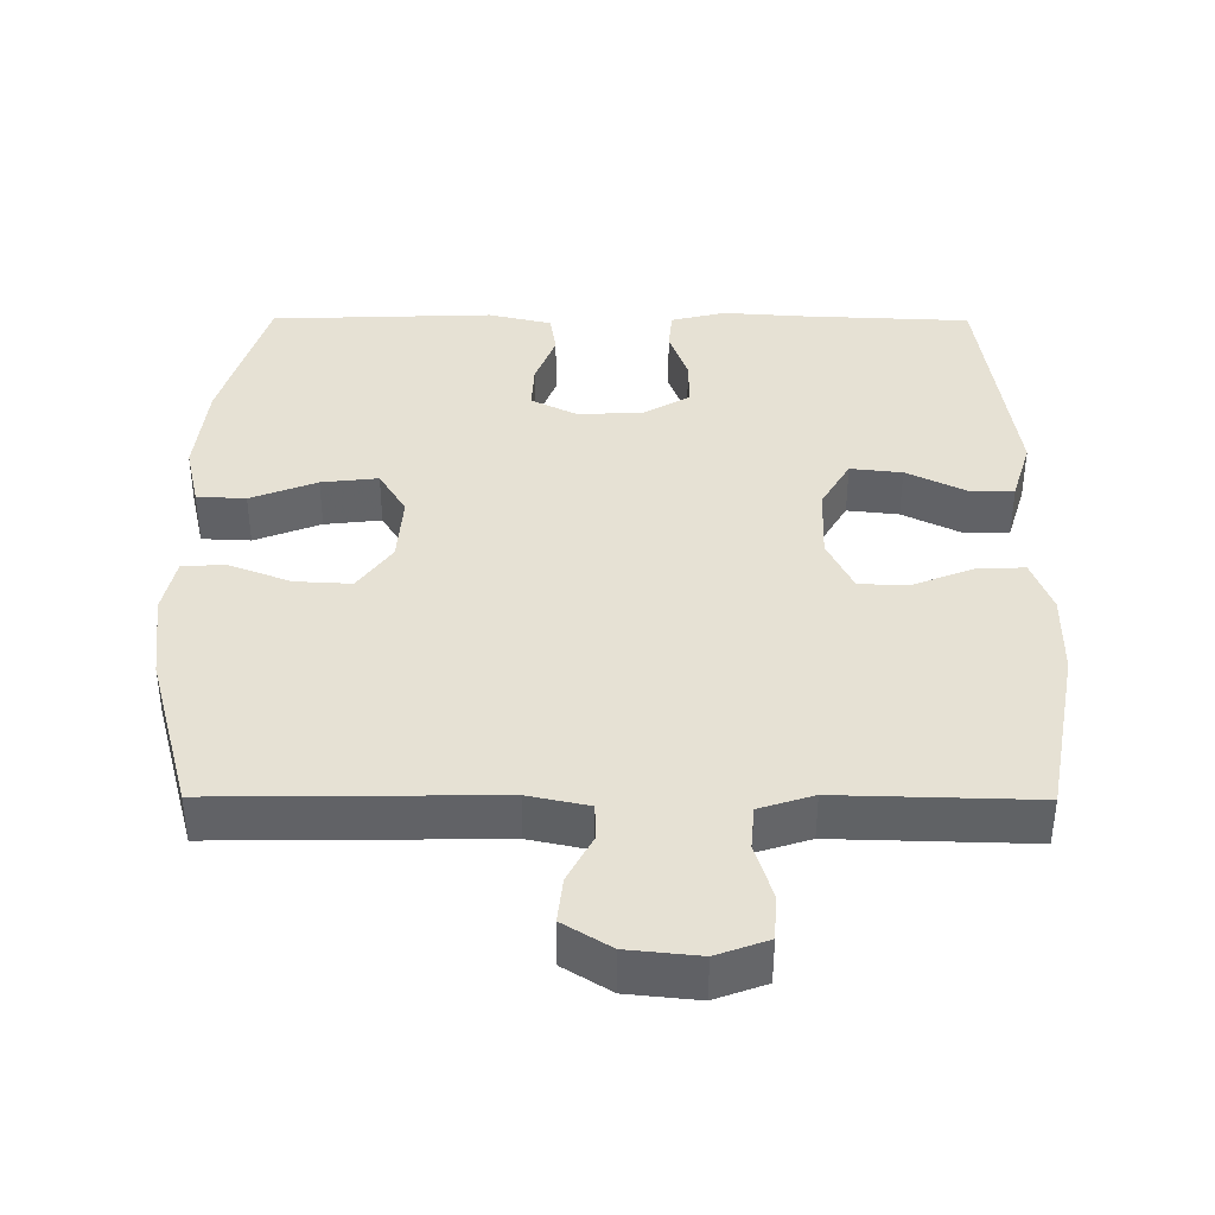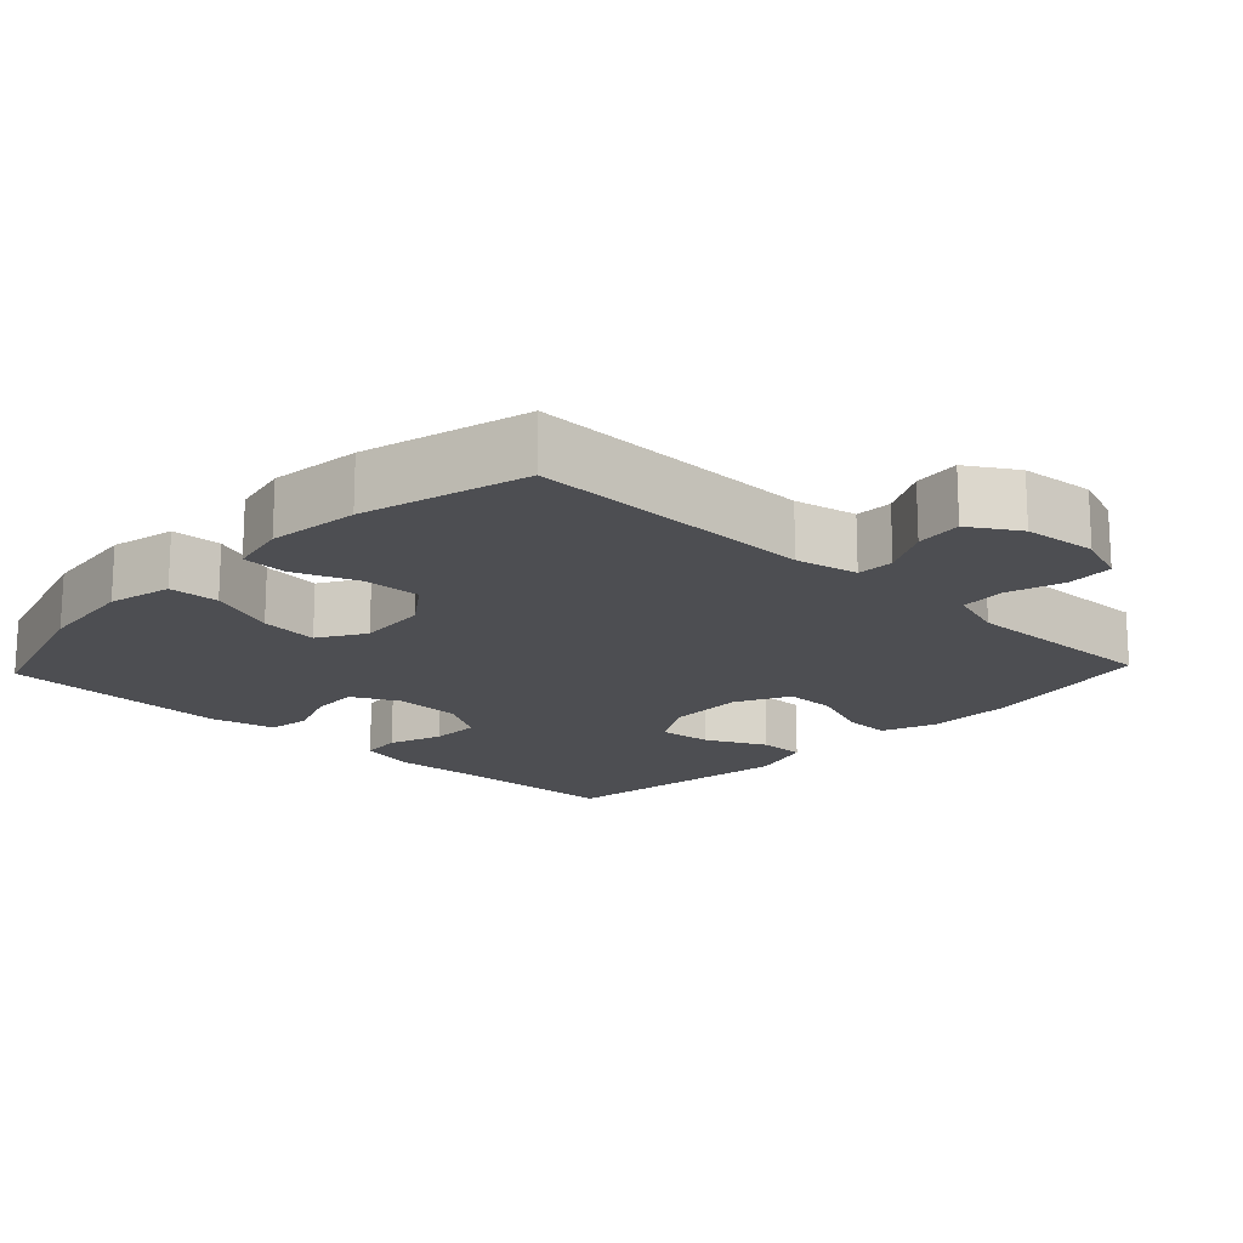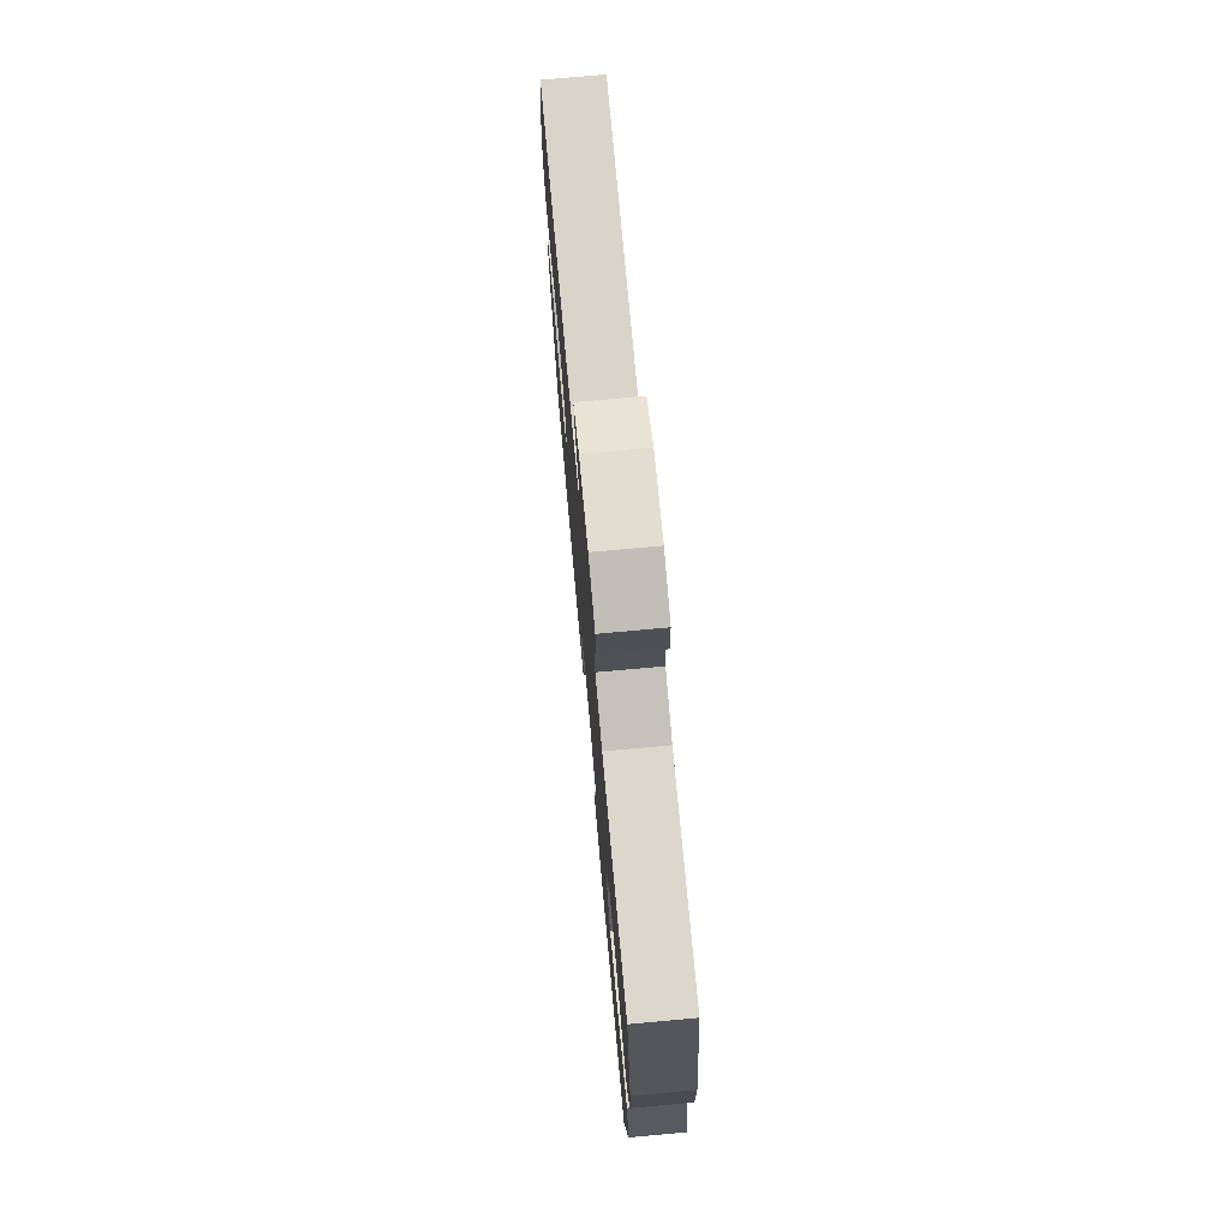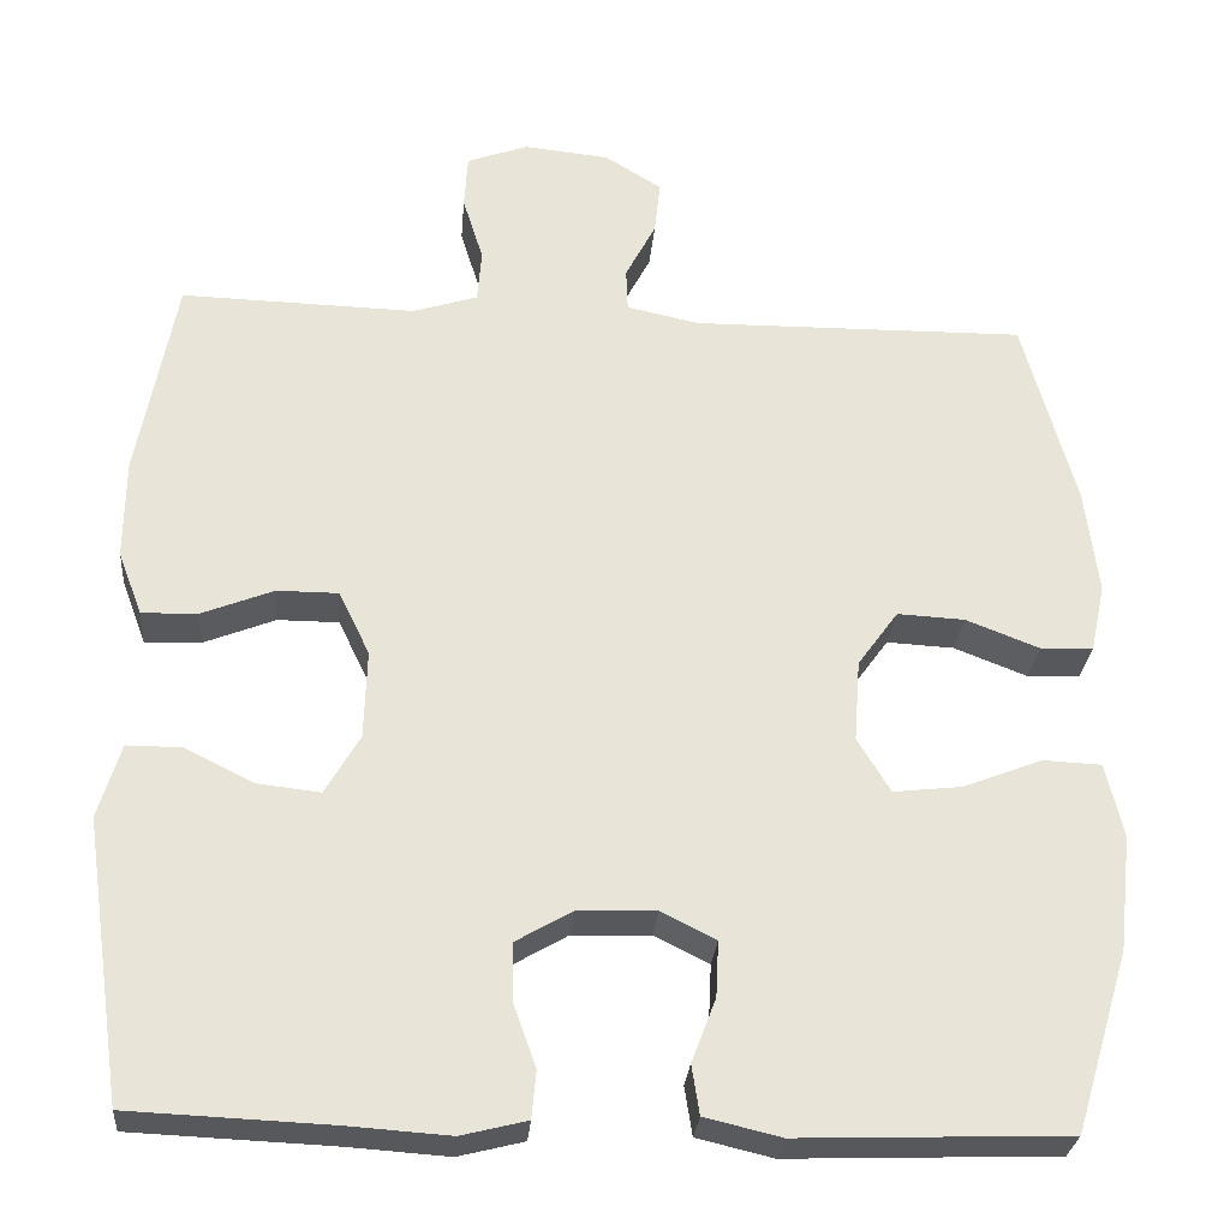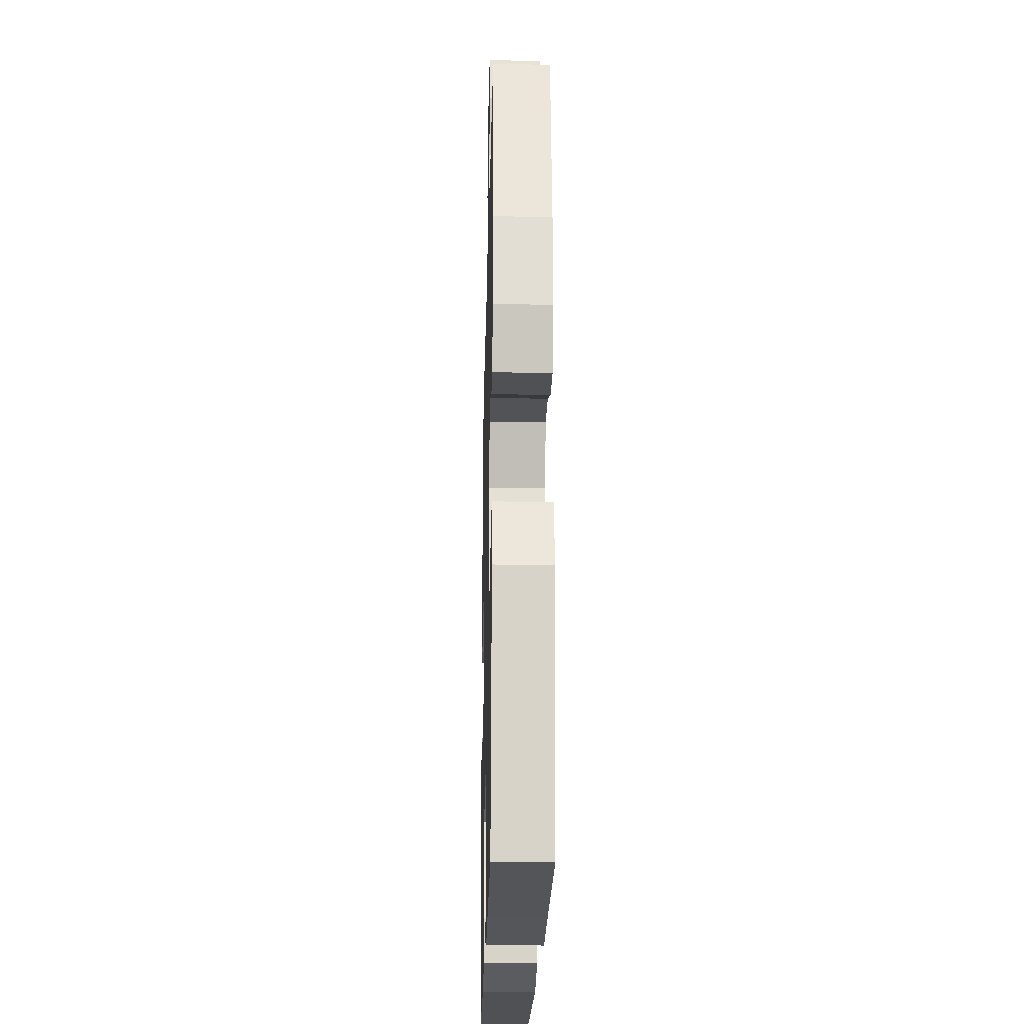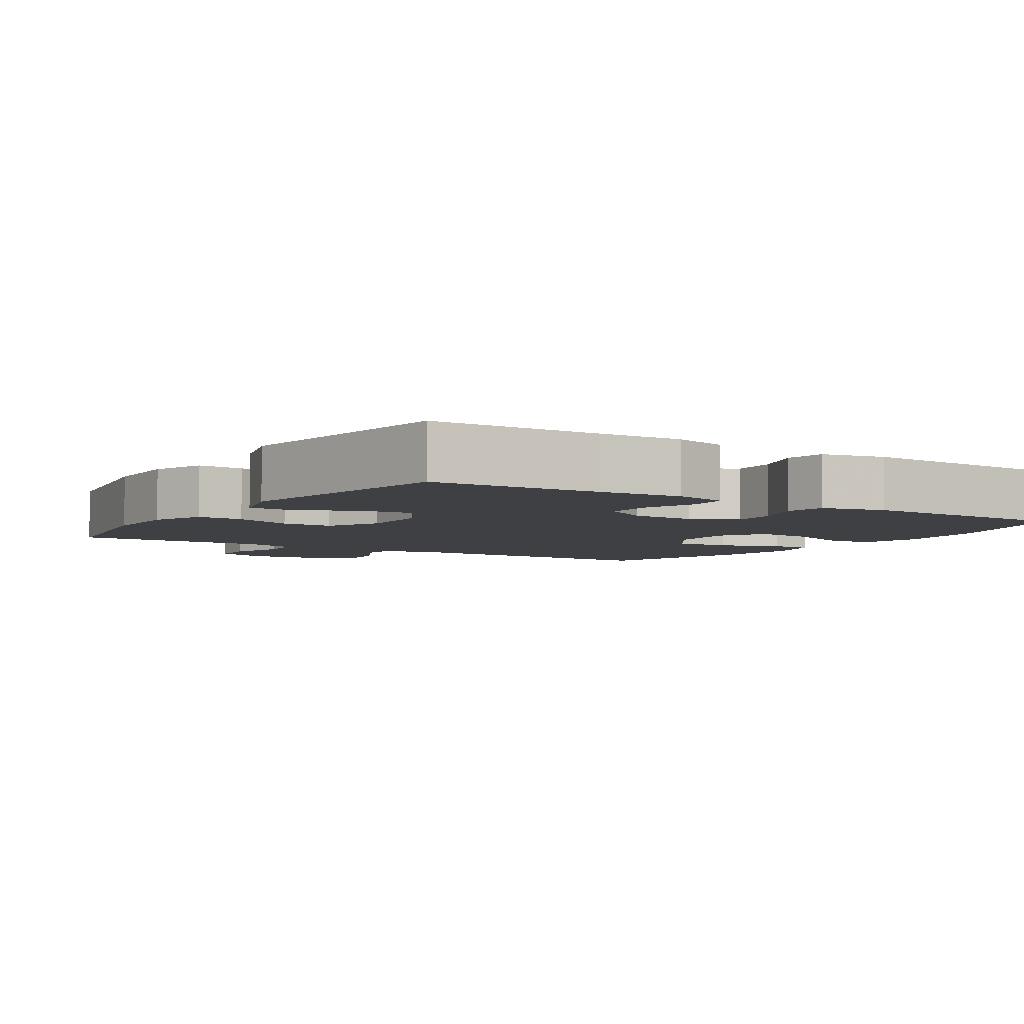
<metadata>
{"format":"obj","ext":"obj","renderer":"f3d","projection":"perspective","resolution":1024,"background":"white","views":[{"elev":39.3,"azim":0.3,"up":"+Y"},{"elev":-17.2,"azim":-43.5,"up":"+Y"},{"elev":74.5,"azim":84.8,"up":"+Z"},{"elev":-28.2,"azim":175.2,"up":"+Z"},{"elev":-21.9,"azim":88.7,"up":"+Z"},{"elev":-5.0,"azim":146.9,"up":"+Y"}]}
</metadata>
<code>
v 0.5 0.07 0.5
v 0.544 0.07 0.263
v 0.545 0.07 0.147
v 0.517 0.07 0.073
v 0.452 0.07 0.075
v 0.369 0.07 0.108
v 0.298 0.07 0.108
v 0.262 0.07 0.034
v 0.265 0.07 -0.069
v 0.305 0.07 -0.138
v 0.377 0.07 -0.13
v 0.458 0.07 -0.09
v 0.521 0.07 -0.09
v 0.547 0.07 -0.176
v 0.5 0.07 -0.5
v 0.267 0.07 -0.51
v 0.15 0.07 -0.518
v 0.074 0.07 -0.499
v 0.069 0.07 -0.444
v 0.095 0.07 -0.371
v 0.096 0.07 -0.304
v 0.031 0.07 -0.266
v -0.06 0.07 -0.263
v -0.123 0.07 -0.295
v -0.12 0.07 -0.359
v -0.092 0.07 -0.433
v -0.101 0.07 -0.49
v -0.189 0.07 -0.511
v -0.5 0.07 -0.5
v -0.563 0.07 -0.292
v -0.578 0.07 -0.158
v -0.558 0.07 -0.071
v -0.49 0.07 -0.068
v -0.398 0.07 -0.104
v -0.319 0.07 -0.113
v -0.281 0.07 -0.05
v -0.288 0.07 0.045
v -0.335 0.07 0.11
v -0.413 0.07 0.106
v -0.498 0.07 0.073
v -0.559 0.07 0.075
v -0.576 0.07 0.154
v -0.561 0.07 0.277
v -0.5 0.07 0.5
v -0.112 0.07 0.495
v -0.028 0.07 0.513
v -0.026 0.07 0.563
v -0.061 0.07 0.63
v -0.068 0.07 0.693
v -0.002 0.07 0.734
v 0.097 0.07 0.744
v 0.168 0.07 0.718
v 0.172 0.07 0.655
v 0.148 0.07 0.578
v 0.153 0.07 0.517
v 0.228 0.07 0.493
v 0.344 0.07 0.496
v 0.5 0 0.5
v 0.544 0 0.263
v 0.545 0 0.147
v 0.517 0 0.073
v 0.452 0 0.075
v 0.369 0 0.108
v 0.298 0 0.108
v 0.262 0 0.034
v 0.265 0 -0.069
v 0.305 0 -0.138
v 0.377 0 -0.13
v 0.458 0 -0.09
v 0.521 0 -0.09
v 0.547 0 -0.176
v 0.5 0 -0.5
v 0.267 0 -0.51
v 0.15 0 -0.518
v 0.074 0 -0.499
v 0.069 0 -0.444
v 0.095 0 -0.371
v 0.096 0 -0.304
v 0.031 0 -0.266
v -0.06 0 -0.263
v -0.123 0 -0.295
v -0.12 0 -0.359
v -0.092 0 -0.433
v -0.101 0 -0.49
v -0.189 0 -0.511
v -0.5 0 -0.5
v -0.563 0 -0.292
v -0.578 0 -0.158
v -0.558 0 -0.071
v -0.49 0 -0.068
v -0.398 0 -0.104
v -0.319 0 -0.113
v -0.281 0 -0.05
v -0.288 0 0.045
v -0.335 0 0.11
v -0.413 0 0.106
v -0.498 0 0.073
v -0.559 0 0.075
v -0.576 0 0.154
v -0.561 0 0.277
v -0.5 0 0.5
v -0.112 0 0.495
v -0.028 0 0.513
v -0.026 0 0.563
v -0.061 0 0.63
v -0.068 0 0.693
v -0.002 0 0.734
v 0.097 0 0.744
v 0.168 0 0.718
v 0.172 0 0.655
v 0.148 0 0.578
v 0.153 0 0.517
v 0.228 0 0.493
v 0.344 0 0.496
f 4 5 6
f 3 4 6
f 2 3 6
f 1 2 6
f 57 1 6
f 56 57 6
f 55 56 6 7
f 52 53 54
f 51 52 54
f 50 51 54
f 49 50 54
f 48 49 54
f 47 48 54
f 46 47 54 55
f 55 7 8
f 46 55 8
f 45 46 8
f 43 44 45
f 42 43 45
f 41 42 45
f 40 41 45
f 39 40 45
f 38 39 45
f 45 8 9
f 38 45 9
f 37 38 9
f 32 33 34
f 31 32 34
f 30 31 34
f 29 30 34
f 28 29 34
f 27 28 34
f 26 27 34
f 25 26 34
f 24 25 34 35
f 23 24 35 36
f 18 19 20
f 17 18 20
f 16 17 20
f 16 20 21
f 15 16 21
f 14 15 21
f 13 14 21
f 12 13 21
f 11 12 21
f 10 11 21 22
f 23 36 37
f 22 23 37
f 10 22 37
f 9 10 37
f 63 62 61
f 63 61 60
f 63 60 59
f 63 59 58
f 63 58 114
f 63 114 113
f 64 63 113 112
f 111 110 109
f 111 109 108
f 111 108 107
f 111 107 106
f 111 106 105
f 111 105 104
f 112 111 104 103
f 65 64 112
f 65 112 103
f 65 103 102
f 102 101 100
f 102 100 99
f 102 99 98
f 102 98 97
f 102 97 96
f 102 96 95
f 66 65 102
f 66 102 95
f 66 95 94
f 91 90 89
f 91 89 88
f 91 88 87
f 91 87 86
f 91 86 85
f 91 85 84
f 91 84 83
f 91 83 82
f 92 91 82 81
f 93 92 81 80
f 77 76 75
f 77 75 74
f 77 74 73
f 78 77 73
f 78 73 72
f 78 72 71
f 78 71 70
f 78 70 69
f 78 69 68
f 79 78 68 67
f 94 93 80
f 94 80 79
f 94 79 67
f 94 67 66
f 1 58 59 2
f 2 59 60 3
f 3 60 61 4
f 4 61 62 5
f 5 62 63 6
f 6 63 64 7
f 7 64 65 8
f 8 65 66 9
f 9 66 67 10
f 10 67 68 11
f 11 68 69 12
f 12 69 70 13
f 13 70 71 14
f 14 71 72 15
f 15 72 73 16
f 16 73 74 17
f 17 74 75 18
f 18 75 76 19
f 19 76 77 20
f 20 77 78 21
f 21 78 79 22
f 22 79 80 23
f 23 80 81 24
f 24 81 82 25
f 25 82 83 26
f 26 83 84 27
f 27 84 85 28
f 28 85 86 29
f 29 86 87 30
f 30 87 88 31
f 31 88 89 32
f 32 89 90 33
f 33 90 91 34
f 34 91 92 35
f 35 92 93 36
f 36 93 94 37
f 37 94 95 38
f 38 95 96 39
f 39 96 97 40
f 40 97 98 41
f 41 98 99 42
f 42 99 100 43
f 43 100 101 44
f 44 101 102 45
f 45 102 103 46
f 46 103 104 47
f 47 104 105 48
f 48 105 106 49
f 49 106 107 50
f 50 107 108 51
f 51 108 109 52
f 52 109 110 53
f 53 110 111 54
f 54 111 112 55
f 55 112 113 56
f 56 113 114 57
f 57 114 58 1

</code>
